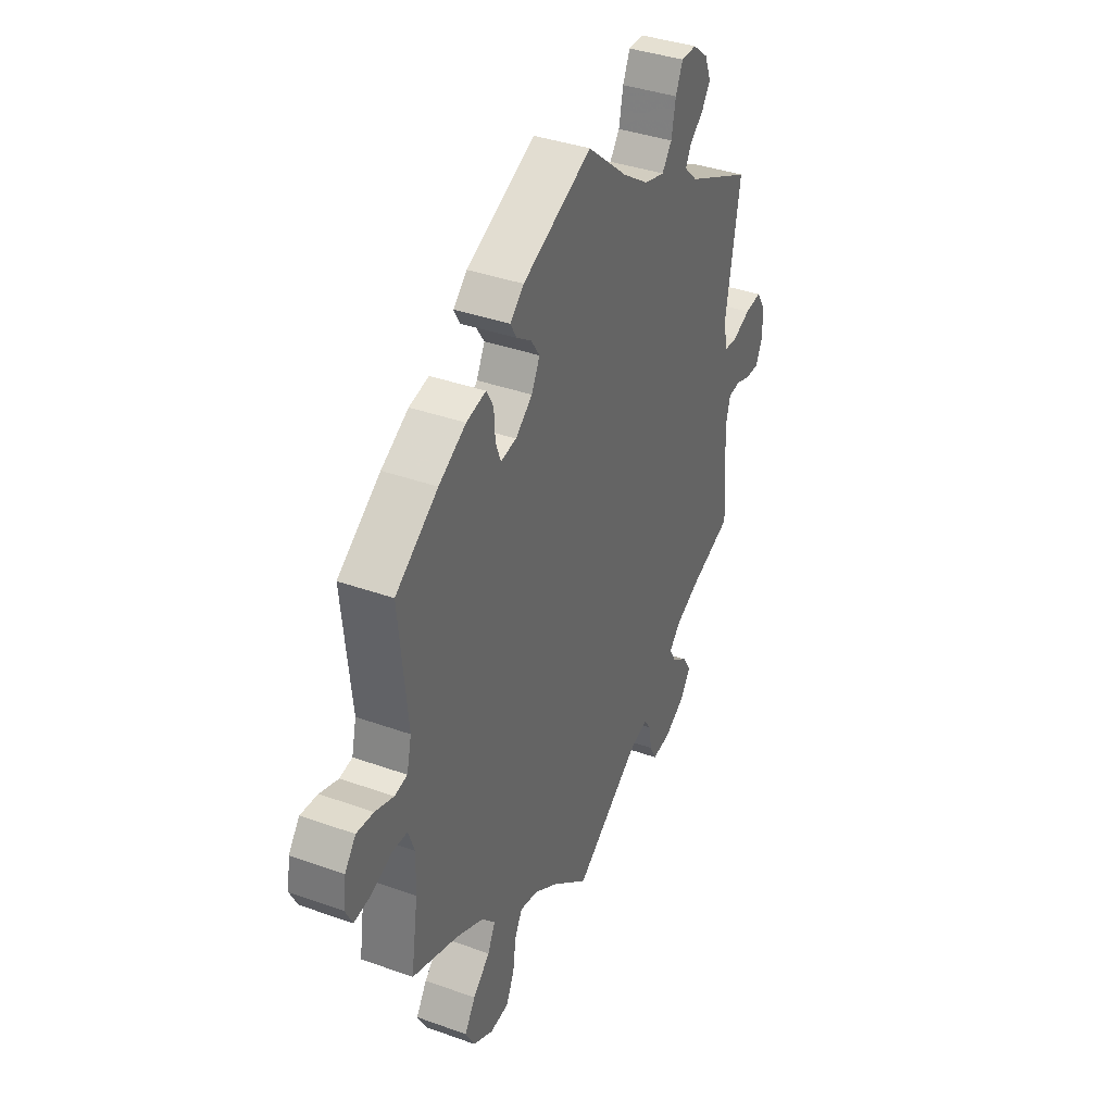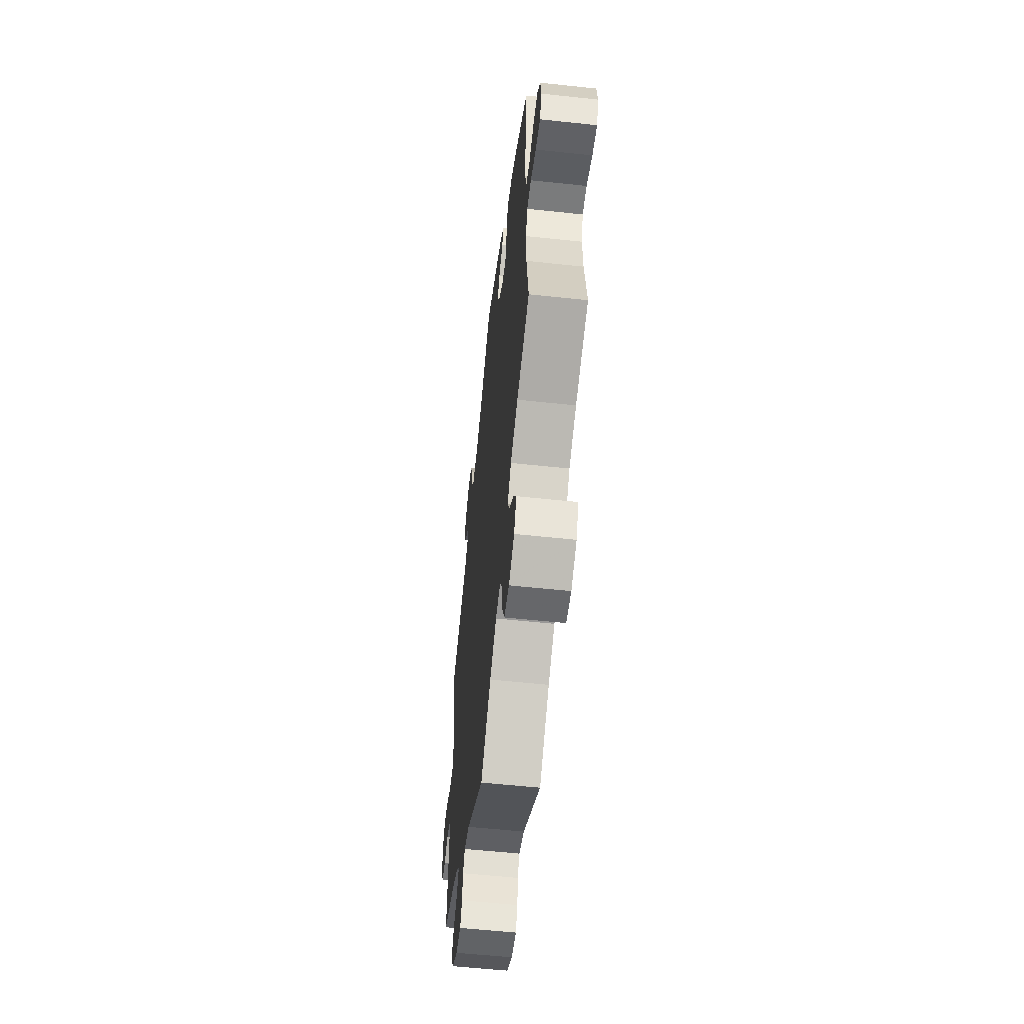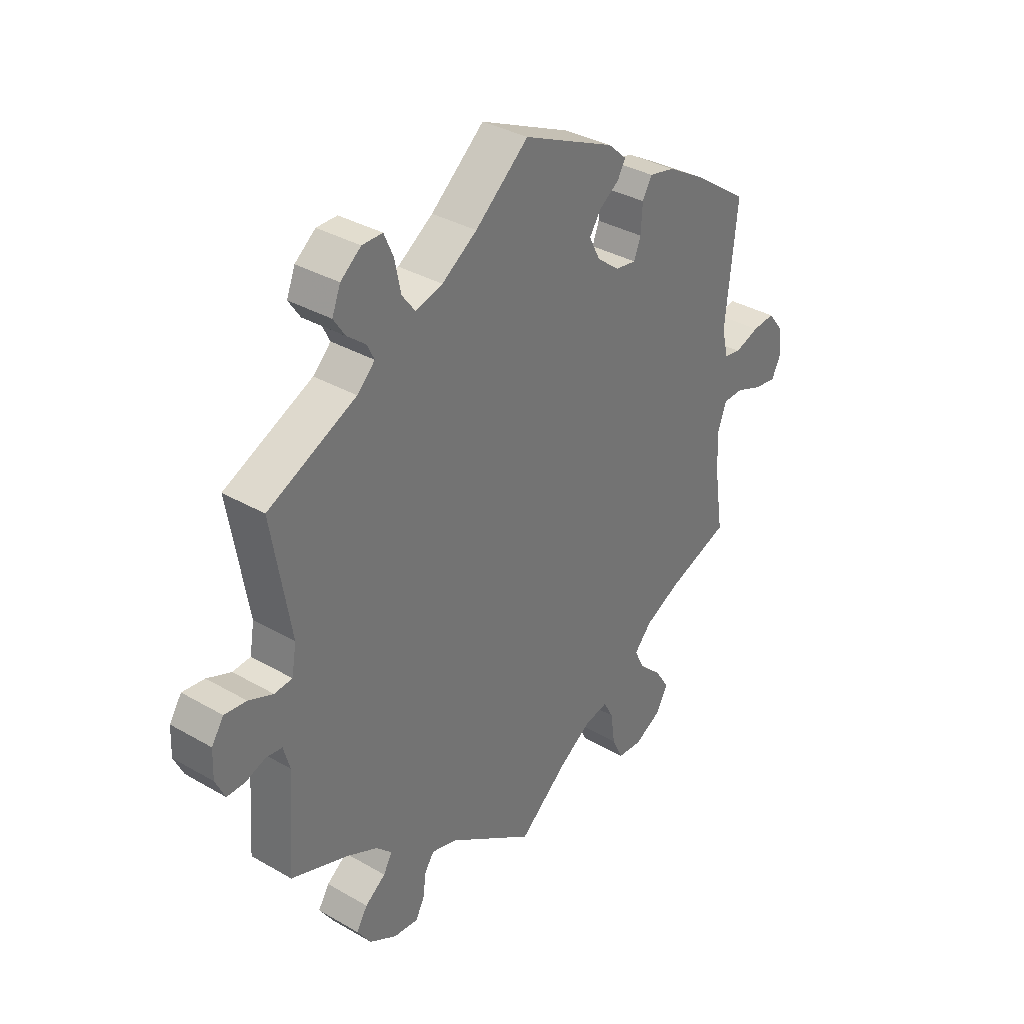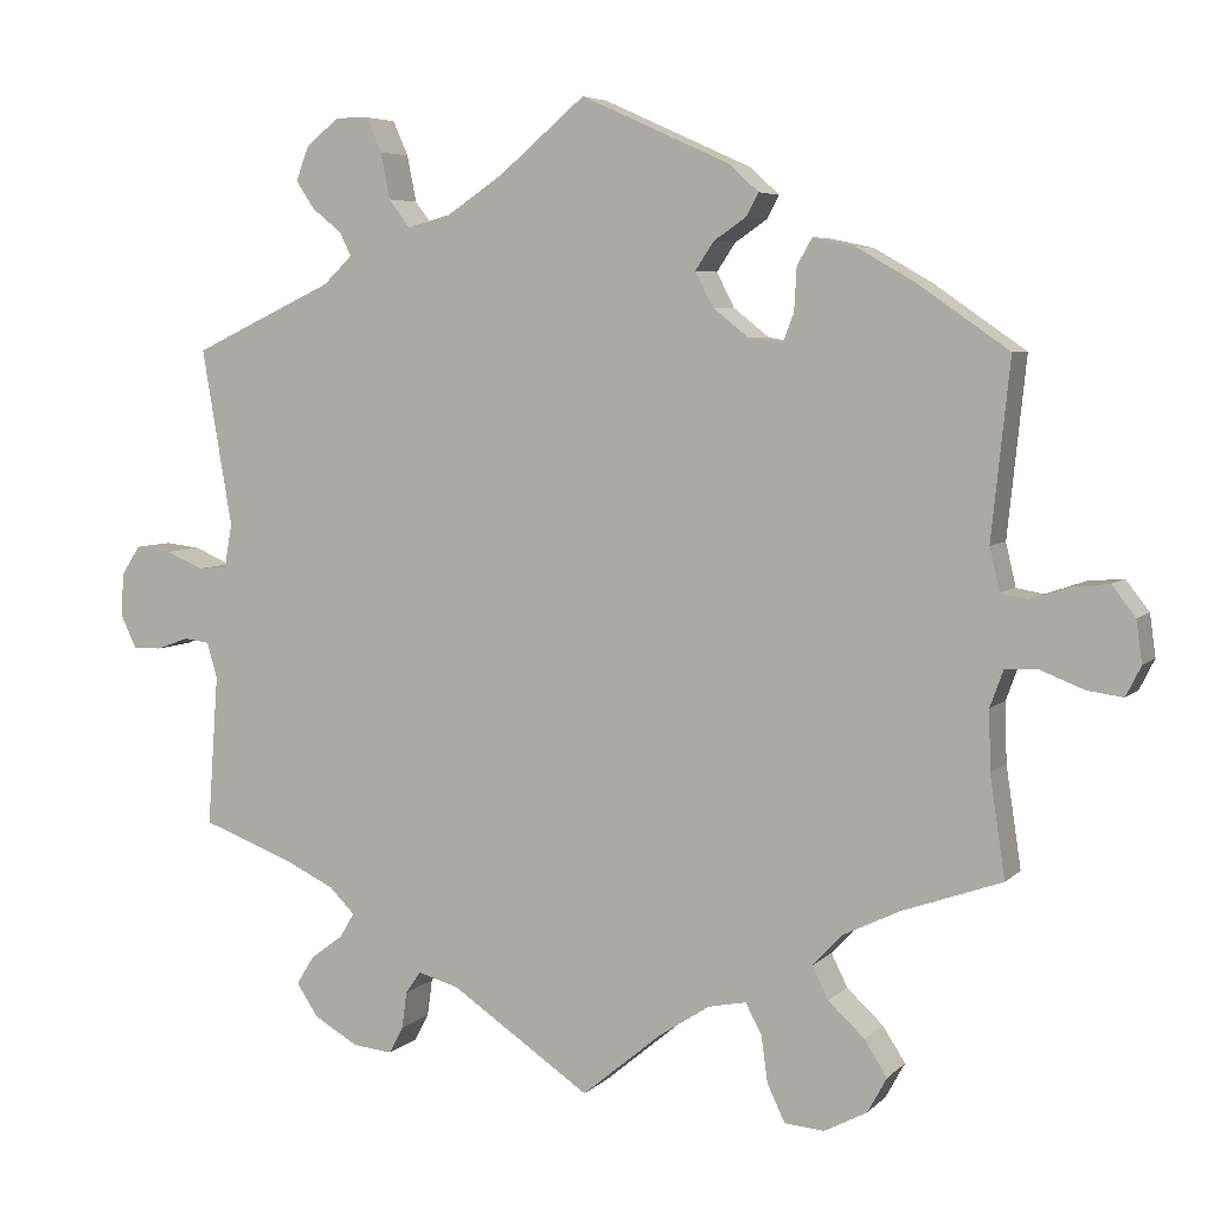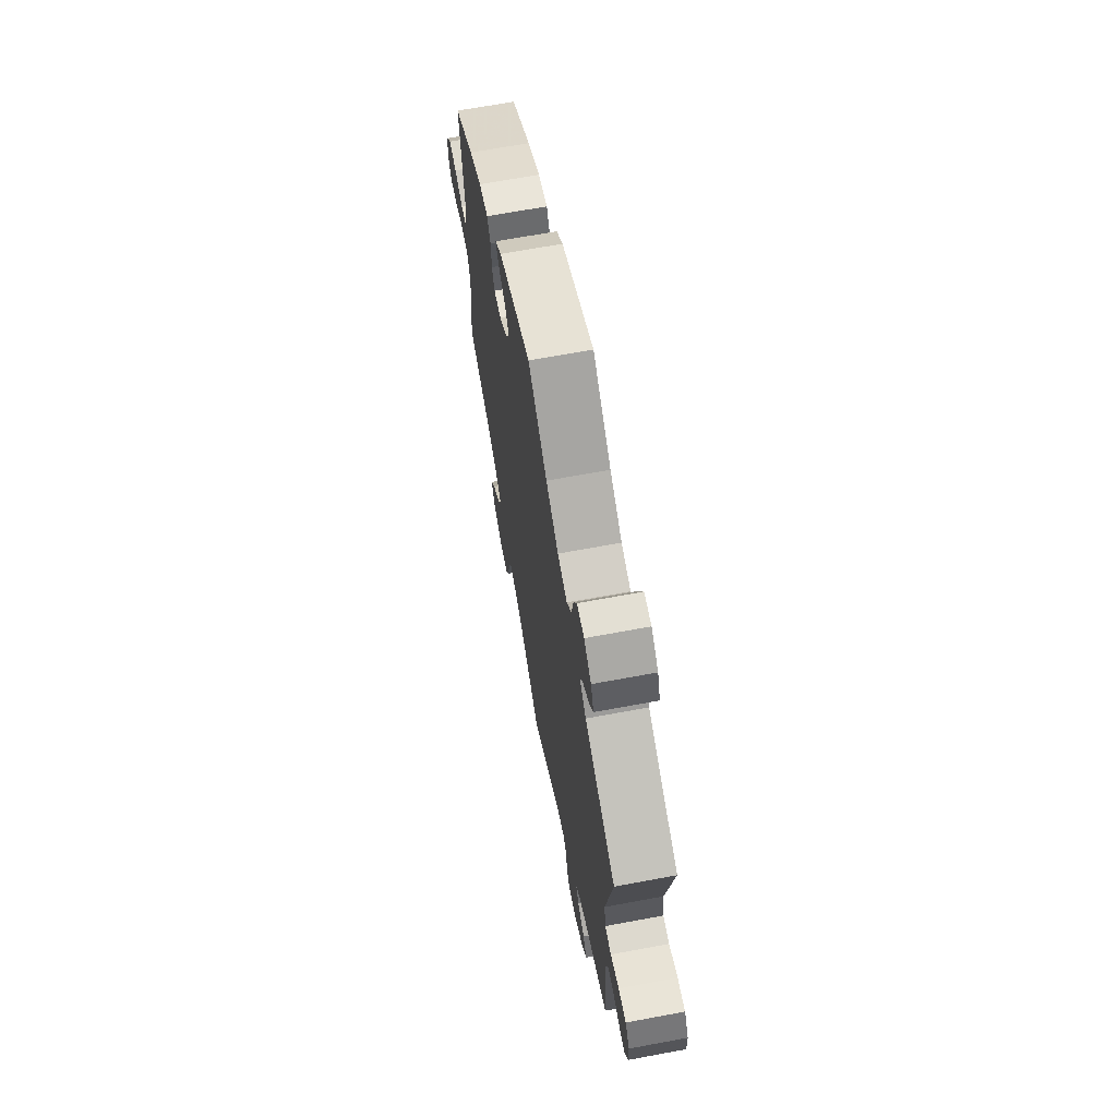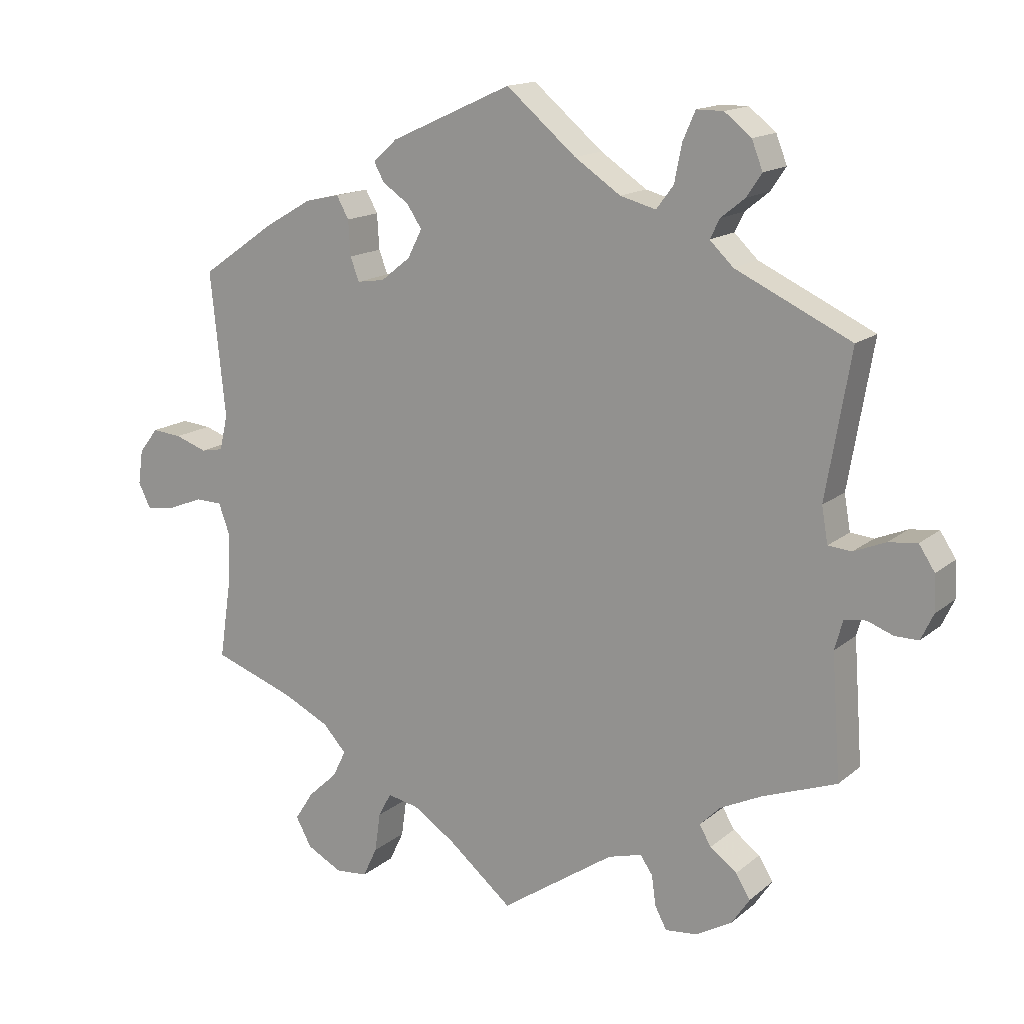
<metadata>
{"format":"obj","ext":"obj","renderer":"f3d","projection":"perspective","resolution":1024,"background":"white","views":[{"elev":37.6,"azim":114.7,"up":"+Z"},{"elev":-56.9,"azim":83.6,"up":"+Z"},{"elev":34.8,"azim":-52.3,"up":"+Z"},{"elev":5.5,"azim":22.5,"up":"+Z"},{"elev":67.0,"azim":-100.6,"up":"+Z"},{"elev":15.2,"azim":-148.6,"up":"+Z"}]}
</metadata>
<code>
v -0.488 0.07 -0.11
v -0.5 0.07 -0.067
v -0.531 0.07 -0.063
v -0.569 0.07 -0.077
v -0.603 0.07 -0.077
v -0.621 0.07 -0.039
v -0.619 0.07 0.013
v -0.596 0.07 0.048
v -0.554 0.07 0.043
v -0.508 0.07 0.024
v -0.474 0.07 0.027
v -0.465 0.07 0.079
v -0.501 0.07 0.289
v -0.333 0.07 0.368
v -0.299 0.07 0.401
v -0.313 0.07 0.429
v -0.348 0.07 0.457
v -0.37 0.07 0.49
v -0.354 0.07 0.531
v -0.315 0.07 0.562
v -0.276 0.07 0.562
v -0.258 0.07 0.521
v -0.247 0.07 0.466
v -0.222 0.07 0.433
v -0.17 0.07 0.447
v -0.103 0.07 0.492
v -0.001 0.07 0.578
v 0.176 0.07 0.498
v 0.211 0.07 0.466
v 0.196 0.07 0.439
v 0.158 0.07 0.413
v 0.136 0.07 0.38
v 0.157 0.07 0.339
v 0.2 0.07 0.305
v 0.24 0.07 0.299
v 0.253 0.07 0.333
v 0.256 0.07 0.384
v 0.274 0.07 0.416
v 0.324 0.07 0.405
v 0.393 0.07 0.365
v 0.501 0.07 0.29
v 0.479 0.07 0.08
v 0.491 0.07 0.029
v 0.523 0.07 0.023
v 0.57 0.07 0.039
v 0.613 0.07 0.043
v 0.641 0.07 0.007
v 0.648 0.07 -0.043
v 0.63 0.07 -0.079
v 0.587 0.07 -0.073
v 0.536 0.07 -0.053
v 0.497 0.07 -0.054
v 0.481 0.07 -0.098
v 0.483 0.07 -0.169
v 0.501 0.07 -0.289
v 0.382 0.07 -0.331
v 0.314 0.07 -0.364
v 0.28 0.07 -0.401
v 0.299 0.07 -0.44
v 0.342 0.07 -0.48
v 0.369 0.07 -0.522
v 0.346 0.07 -0.564
v 0.295 0.07 -0.591
v 0.248 0.07 -0.587
v 0.227 0.07 -0.543
v 0.219 0.07 -0.486
v 0.2 0.07 -0.451
v 0.155 0.07 -0.46
v 0.094 0.07 -0.5
v 0 0.07 -0.578
v -0.165 0.07 -0.466
v -0.214 0.07 -0.452
v -0.232 0.07 -0.478
v -0.238 0.07 -0.522
v -0.255 0.07 -0.554
v -0.302 0.07 -0.549
v -0.354 0.07 -0.519
v -0.38 0.07 -0.48
v -0.359 0.07 -0.446
v -0.32 0.07 -0.417
v -0.303 0.07 -0.388
v -0.333 0.07 -0.358
v -0.393 0.07 -0.329
v -0.501 0.07 -0.289
v -0.488 0 -0.11
v -0.5 0 -0.067
v -0.531 0 -0.063
v -0.569 0 -0.077
v -0.603 0 -0.077
v -0.621 0 -0.039
v -0.619 0 0.013
v -0.596 0 0.048
v -0.554 0 0.043
v -0.508 0 0.024
v -0.474 0 0.027
v -0.465 0 0.079
v -0.501 0 0.289
v -0.333 0 0.368
v -0.299 0 0.401
v -0.313 0 0.429
v -0.348 0 0.457
v -0.37 0 0.49
v -0.354 0 0.531
v -0.315 0 0.562
v -0.276 0 0.562
v -0.258 0 0.521
v -0.247 0 0.466
v -0.222 0 0.433
v -0.17 0 0.447
v -0.103 0 0.492
v -0.001 0 0.578
v 0.176 0 0.498
v 0.211 0 0.466
v 0.196 0 0.439
v 0.158 0 0.413
v 0.136 0 0.38
v 0.157 0 0.339
v 0.2 0 0.305
v 0.24 0 0.299
v 0.253 0 0.333
v 0.256 0 0.384
v 0.274 0 0.416
v 0.324 0 0.405
v 0.393 0 0.365
v 0.501 0 0.29
v 0.479 0 0.08
v 0.491 0 0.029
v 0.523 0 0.023
v 0.57 0 0.039
v 0.613 0 0.043
v 0.641 0 0.007
v 0.648 0 -0.043
v 0.63 0 -0.079
v 0.587 0 -0.073
v 0.536 0 -0.053
v 0.497 0 -0.054
v 0.481 0 -0.098
v 0.483 0 -0.169
v 0.501 0 -0.289
v 0.382 0 -0.331
v 0.314 0 -0.364
v 0.28 0 -0.401
v 0.299 0 -0.44
v 0.342 0 -0.48
v 0.369 0 -0.522
v 0.346 0 -0.564
v 0.295 0 -0.591
v 0.248 0 -0.587
v 0.227 0 -0.543
v 0.219 0 -0.486
v 0.2 0 -0.451
v 0.155 0 -0.46
v 0.094 0 -0.5
v 0 0 -0.578
v -0.165 0 -0.466
v -0.214 0 -0.452
v -0.232 0 -0.478
v -0.238 0 -0.522
v -0.255 0 -0.554
v -0.302 0 -0.549
v -0.354 0 -0.519
v -0.38 0 -0.48
v -0.359 0 -0.446
v -0.32 0 -0.417
v -0.303 0 -0.388
v -0.333 0 -0.358
v -0.393 0 -0.329
v -0.501 0 -0.289
f 83 84 1
f 82 83 1 2
f 81 82 2
f 77 78 79 80
f 77 80 81
f 76 77 81
f 73 74 75 76
f 72 73 76 81
f 71 72 81 2
f 69 70 71 2
f 63 64 65 66
f 63 66 67
f 62 63 67
f 59 60 61 62
f 58 59 62 67
f 57 58 67 68
f 54 55 56
f 53 54 56 57
f 52 53 57 68
f 48 49 50 51
f 48 51 52
f 47 48 52
f 44 45 46 47
f 44 47 52
f 43 44 52 68
f 39 40 41 42
f 36 37 38 39
f 35 36 39 42
f 34 35 42 43
f 28 29 30 31
f 26 27 28 31
f 25 26 31 32
f 24 25 32 33
f 20 21 22 23
f 18 19 20 23
f 16 17 18 23
f 15 16 23 24
f 14 15 24 33
f 12 13 14 33
f 7 8 9 10
f 7 10 11
f 6 7 11
f 3 4 5 6
f 2 3 6 11
f 69 2 11
f 34 43 68 69
f 33 34 69
f 11 12 33 69
f 85 168 167
f 86 85 167 166
f 86 166 165
f 164 163 162 161
f 165 164 161
f 165 161 160
f 160 159 158 157
f 165 160 157 156
f 86 165 156 155
f 86 155 154 153
f 150 149 148 147
f 151 150 147
f 151 147 146
f 146 145 144 143
f 151 146 143 142
f 152 151 142 141
f 140 139 138
f 141 140 138 137
f 152 141 137 136
f 135 134 133 132
f 136 135 132
f 136 132 131
f 131 130 129 128
f 136 131 128
f 152 136 128 127
f 126 125 124 123
f 123 122 121 120
f 126 123 120 119
f 127 126 119 118
f 115 114 113 112
f 115 112 111 110
f 116 115 110 109
f 117 116 109 108
f 107 106 105 104
f 107 104 103 102
f 107 102 101 100
f 108 107 100 99
f 117 108 99 98
f 117 98 97 96
f 94 93 92 91
f 95 94 91
f 95 91 90
f 90 89 88 87
f 95 90 87 86
f 95 86 153
f 153 152 127 118
f 153 118 117
f 153 117 96 95
f 1 85 86 2
f 2 86 87 3
f 3 87 88 4
f 4 88 89 5
f 5 89 90 6
f 6 90 91 7
f 7 91 92 8
f 8 92 93 9
f 9 93 94 10
f 10 94 95 11
f 11 95 96 12
f 12 96 97 13
f 13 97 98 14
f 14 98 99 15
f 15 99 100 16
f 16 100 101 17
f 17 101 102 18
f 18 102 103 19
f 19 103 104 20
f 20 104 105 21
f 21 105 106 22
f 22 106 107 23
f 23 107 108 24
f 24 108 109 25
f 25 109 110 26
f 26 110 111 27
f 27 111 112 28
f 28 112 113 29
f 29 113 114 30
f 30 114 115 31
f 31 115 116 32
f 32 116 117 33
f 33 117 118 34
f 34 118 119 35
f 35 119 120 36
f 36 120 121 37
f 37 121 122 38
f 38 122 123 39
f 39 123 124 40
f 40 124 125 41
f 41 125 126 42
f 42 126 127 43
f 43 127 128 44
f 44 128 129 45
f 45 129 130 46
f 46 130 131 47
f 47 131 132 48
f 48 132 133 49
f 49 133 134 50
f 50 134 135 51
f 51 135 136 52
f 52 136 137 53
f 53 137 138 54
f 54 138 139 55
f 55 139 140 56
f 56 140 141 57
f 57 141 142 58
f 58 142 143 59
f 59 143 144 60
f 60 144 145 61
f 61 145 146 62
f 62 146 147 63
f 63 147 148 64
f 64 148 149 65
f 65 149 150 66
f 66 150 151 67
f 67 151 152 68
f 68 152 153 69
f 69 153 154 70
f 70 154 155 71
f 71 155 156 72
f 72 156 157 73
f 73 157 158 74
f 74 158 159 75
f 75 159 160 76
f 76 160 161 77
f 77 161 162 78
f 78 162 163 79
f 79 163 164 80
f 80 164 165 81
f 81 165 166 82
f 82 166 167 83
f 83 167 168 84
f 84 168 85 1

</code>
